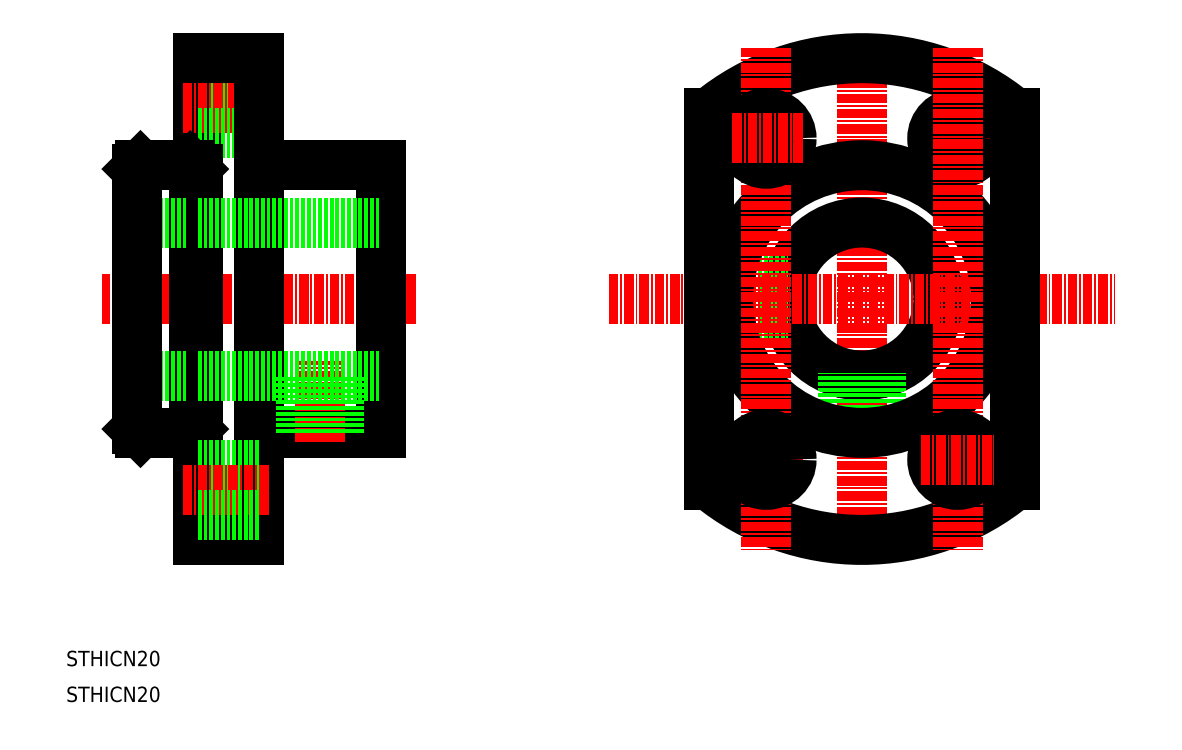
<metadata>
{"format":"dxf","ext":"dxf","renderer":"ezdxf+matplotlib","layout":"modelspace","background":"white","min_lineweight":24,"dpi":150}
</metadata>
<code>
0
SECTION
2
ENTITIES
0
LINE
8
CENTER
10
121.8
20
77.19
30
0
11
131.4
21
77.19
31
0
0
LINE
8
CENTER
10
55.7
20
56.19
30
0
11
14.74
21
56.19
31
0
0
TEXT
8
0
10
10
20
8.184
30
0
40
2
1
STHICN20
0
LINE
8
0
10
27.22
20
24.69
30
0
11
27.22
21
87.69
31
0
0
LINE
8
0
10
35.22
20
24.69
30
0
11
27.22
21
24.69
31
0
0
LINE
8
0
10
26.22
20
66.19
30
0
11
26.72
21
66.19
31
0
0
LINE
8
0
10
26.22
20
46.19
30
0
11
26.72
21
46.19
31
0
0
LINE
8
0
10
35.22
20
38.69
30
0
11
51.22
21
38.69
31
0
0
LINE
8
0
10
51.22
20
73.69
30
0
11
35.22
21
73.69
31
0
0
LINE
8
0
10
26.72
20
39.19
30
0
11
26.72
21
73.19
31
0
0
LINE
8
0
10
25.72
20
46.19
30
0
11
19.22
21
46.19
31
0
0
LINE
8
CENTER
10
43.22
20
37.56
30
0
11
43.22
21
48.07
31
0
0
LINE
8
0
10
35.22
20
84.49
30
0
11
27.22
21
84.49
31
0
0
LINE
8
0
10
25.72
20
66.19
30
0
11
19.22
21
66.19
31
0
0
LINE
8
CENTER
10
36.48
20
81.19
30
0
11
25.13
21
81.19
31
0
0
LINE
8
0
10
35.22
20
87.69
30
0
11
27.22
21
87.69
31
0
0
LINE
8
CENTER
10
114.1
20
89.06
30
0
11
114.1
21
23.33
31
0
0
LINE
8
0
10
35.22
20
77.89
30
0
11
27.22
21
77.89
31
0
0
LINE
8
0
10
35.22
20
24.69
30
0
11
35.22
21
87.69
31
0
0
LINE
8
0
10
19.22
20
39.19
30
0
11
19.22
21
73.19
31
0
0
LINE
8
0
10
51.22
20
38.69
30
0
11
51.22
21
73.69
31
0
0
LINE
8
0
10
26.22
20
38.69
30
0
11
19.72
21
38.69
31
0
0
LINE
8
0
10
26.22
20
73.69
30
0
11
19.72
21
73.69
31
0
0
LINE
8
0
10
26.72
20
73.19
30
0
11
26.22
21
73.69
31
0
0
LINE
8
0
10
26.72
20
39.19
30
0
11
26.22
21
38.69
31
0
0
LINE
8
0
10
26.72
20
39.19
30
0
11
27.22
21
39.19
31
0
0
LINE
8
0
10
26.72
20
73.19
30
0
11
27.22
21
73.19
31
0
0
LINE
8
0
10
27.22
20
66.19
30
0
11
51.22
21
66.19
31
0
0
LINE
8
0
10
27.22
20
46.19
30
0
11
51.22
21
46.19
31
0
0
LINE
8
0
10
40.72
20
38.69
30
0
11
40.72
21
46.19
31
0
0
LINE
8
0
10
45.72
20
38.69
30
0
11
45.72
21
46.19
31
0
0
LINE
8
0
10
45.37
20
38.69
30
0
11
45.37
21
46.19
31
0
0
LINE
8
0
10
41.07
20
38.69
30
0
11
41.07
21
46.19
31
0
0
CIRCLE
8
0
10
114.1
20
56.19
30
0
40
10
0
LINE
8
0
10
116.6
20
38.87
30
0
11
116.6
21
46.51
31
0
0
LINE
8
0
10
111.6
20
38.87
30
0
11
111.6
21
46.51
31
0
0
LINE
8
0
10
96.74
20
53.69
30
0
11
104.4
21
53.69
31
0
0
LINE
8
0
10
96.74
20
58.69
30
0
11
104.4
21
58.69
31
0
0
LINE
8
0
10
116.2
20
38.83
30
0
11
116.2
21
46.43
31
0
0
LINE
8
0
10
111.9
20
38.83
30
0
11
111.9
21
46.43
31
0
0
LINE
8
0
10
96.7
20
54.04
30
0
11
104.3
21
54.04
31
0
0
LINE
8
0
10
96.7
20
58.34
30
0
11
104.3
21
58.34
31
0
0
LINE
8
CENTER
10
80.97
20
56.19
30
0
11
147.2
21
56.19
31
0
0
LINE
8
0
10
19.72
20
38.69
30
0
11
19.22
21
39.19
31
0
0
LINE
8
0
10
19.72
20
73.69
30
0
11
19.22
21
73.19
31
0
0
TEXT
8
0
10
10
20
3.5
30
0
40
2
1
STHICN20
0
CIRCLE
8
0
10
114.1
20
56.19
30
0
40
17.5
0
CIRCLE
8
0
10
126.6
20
77.19
30
0
40
3.3
0
LINE
8
0
10
35.22
20
34.49
30
0
11
27.22
21
34.49
31
0
0
LINE
8
CENTER
10
36.48
20
31.19
30
0
11
25.13
21
31.19
31
0
0
LINE
8
0
10
35.22
20
27.89
30
0
11
27.22
21
27.89
31
0
0
LINE
8
0
10
134.1
20
80.53
30
0
11
134.1
21
31.86
31
0
0
LINE
8
0
10
94.07
20
80.53
30
0
11
94.07
21
31.86
31
0
0
ARC
8
0
10
114.1
20
56.19
30
0
40
31.5
50
230.6
51
309.4
0
ARC
8
0
10
114.1
20
56.19
30
0
40
31.5
50
50.59
51
129.4
0
LINE
8
CENTER
10
126.6
20
89.06
30
0
11
126.6
21
23.33
31
0
0
LINE
8
CENTER
10
101.6
20
89.06
30
0
11
101.6
21
23.33
31
0
0
CIRCLE
8
0
10
101.6
20
77.19
30
0
40
3.3
0
LINE
8
CENTER
10
106.4
20
77.19
30
0
11
96.76
21
77.19
31
0
0
LINE
8
CENTER
10
106.4
20
35.19
30
0
11
96.76
21
35.19
31
0
0
CIRCLE
8
0
10
101.6
20
35.19
30
0
40
3.3
0
CIRCLE
8
0
10
126.6
20
35.19
30
0
40
3.3
0
LINE
8
CENTER
10
121.8
20
35.19
30
0
11
131.4
21
35.19
31
0
0
ENDSEC
0
EOF

</code>
